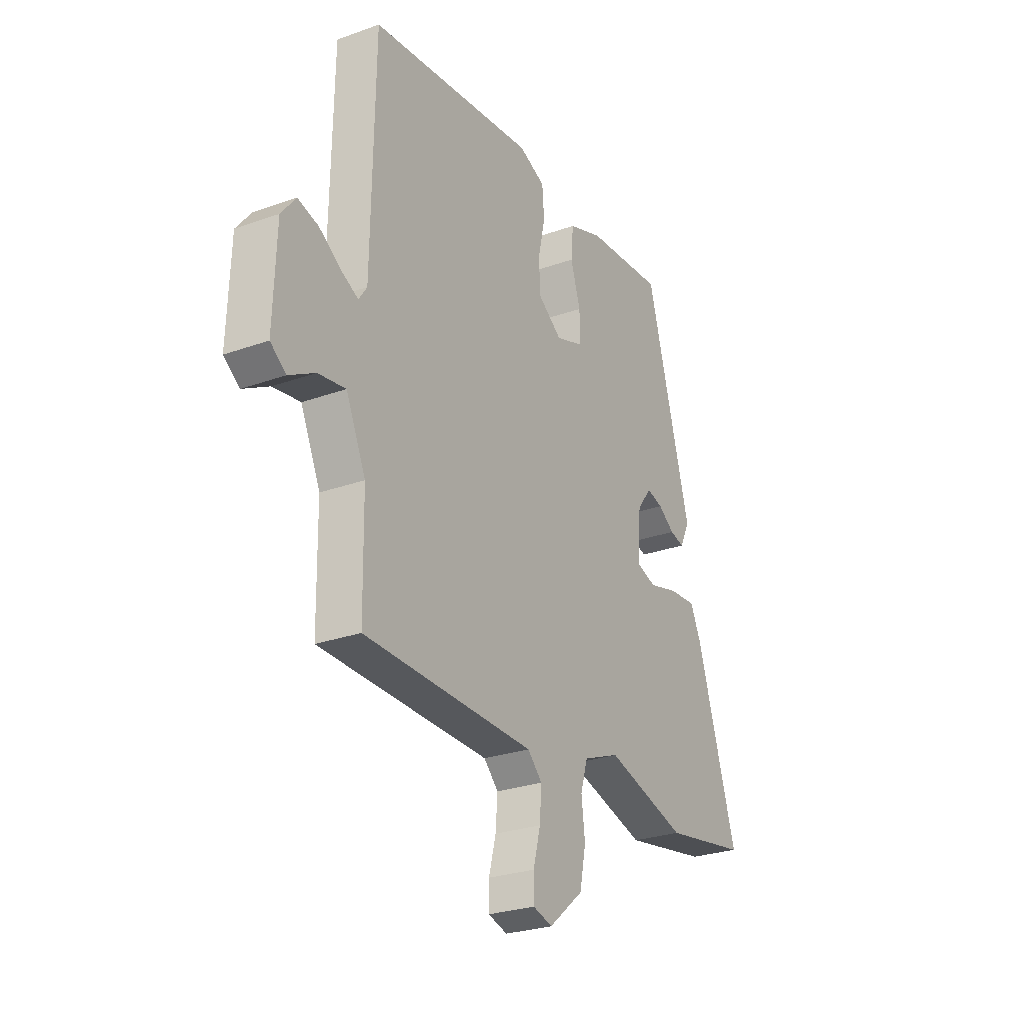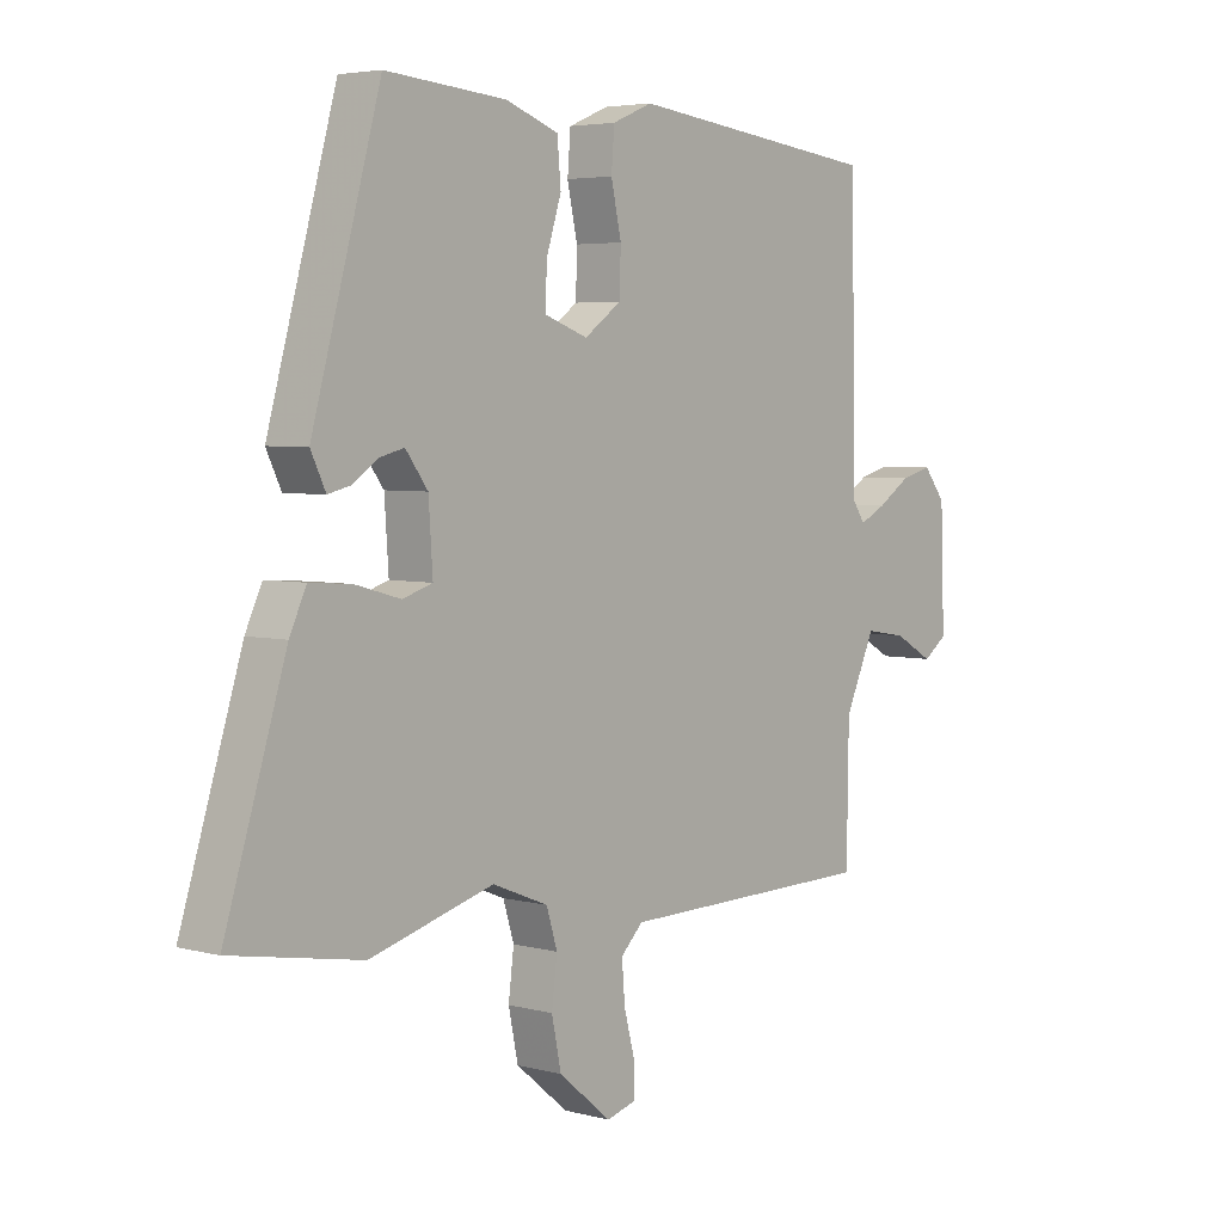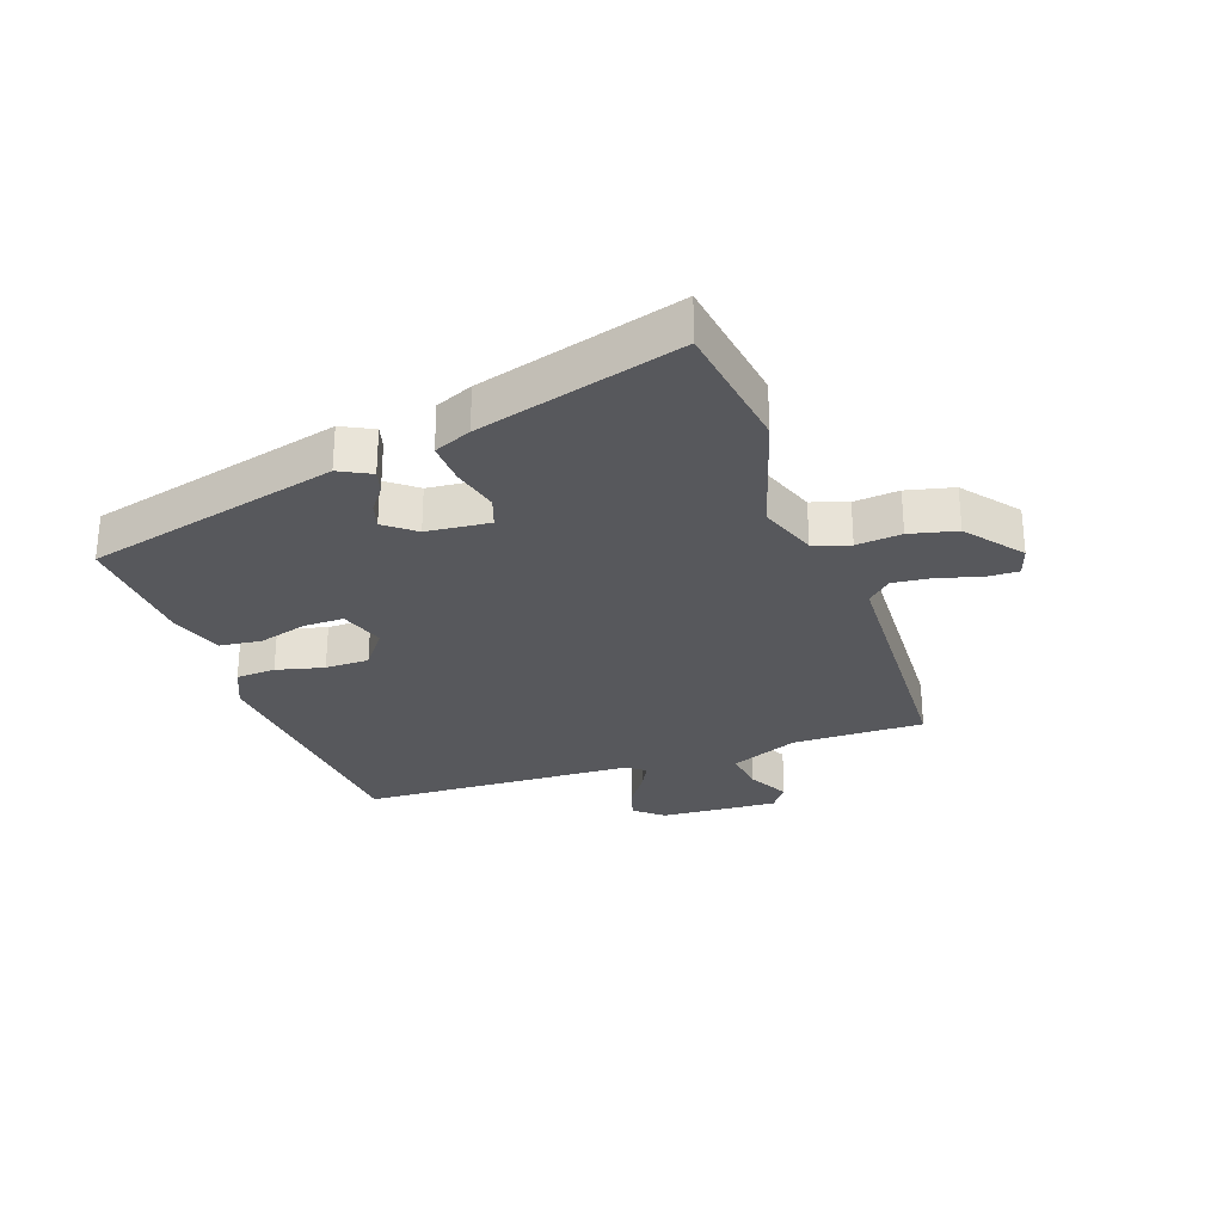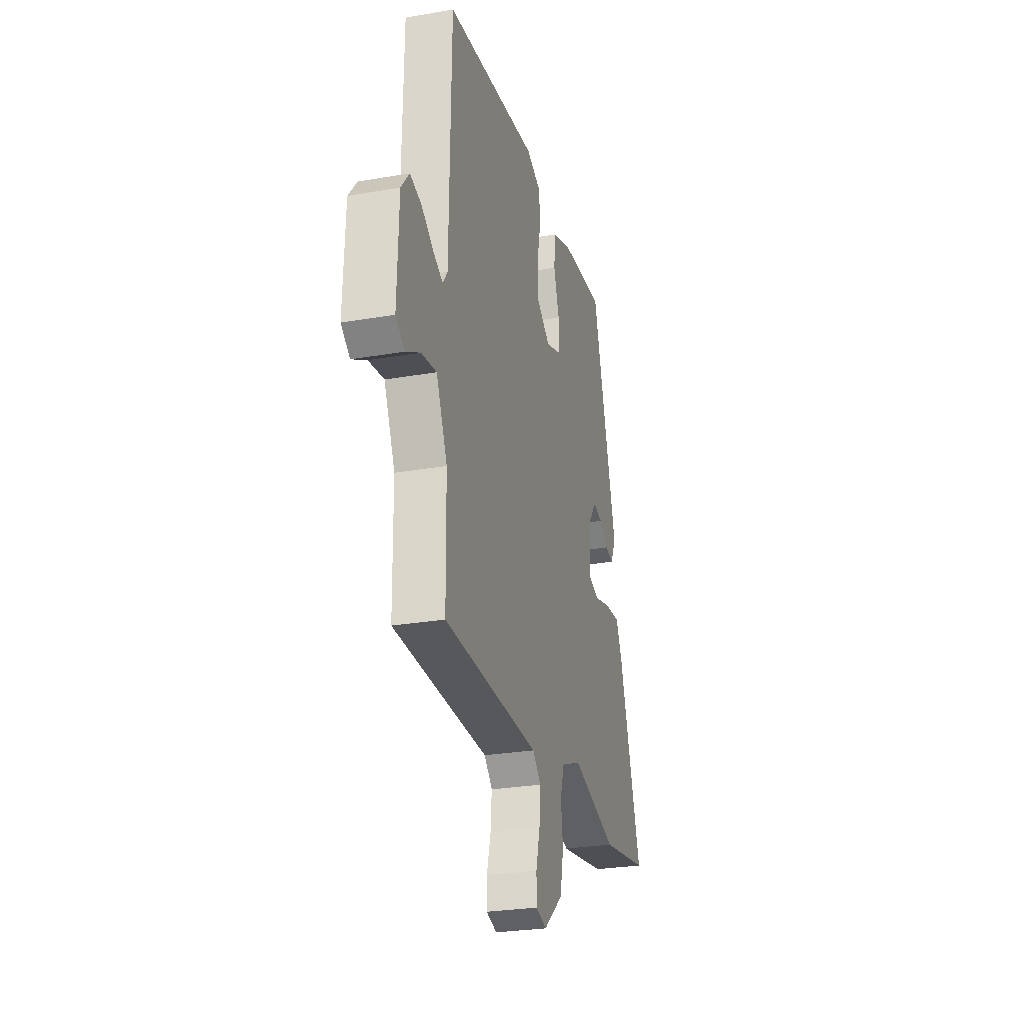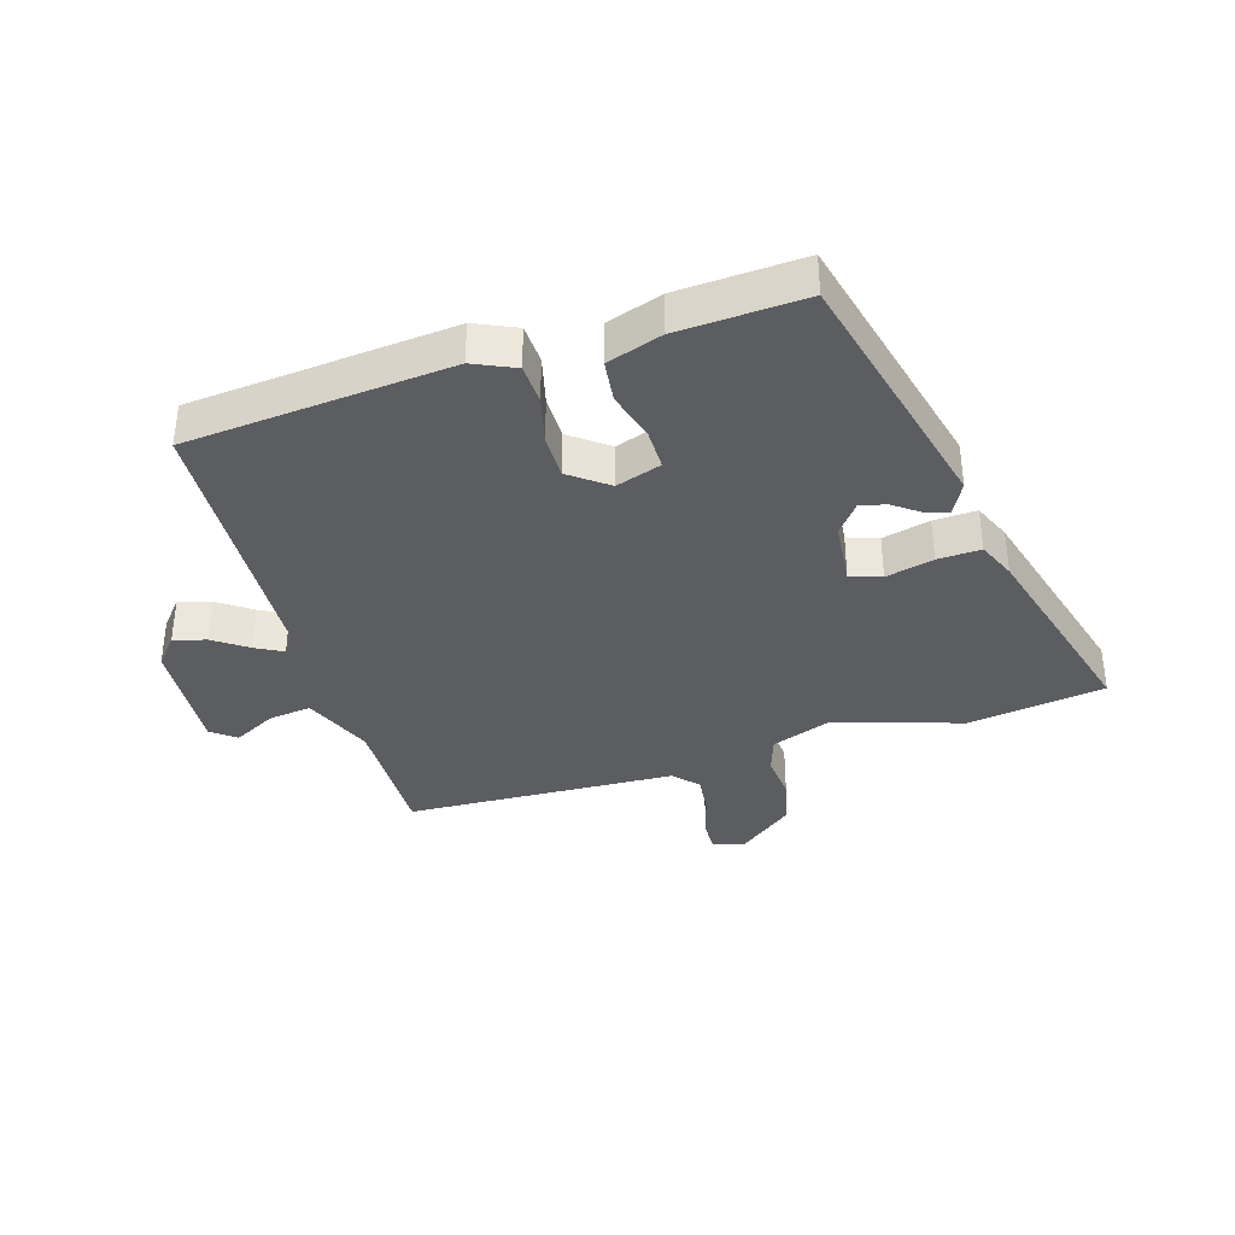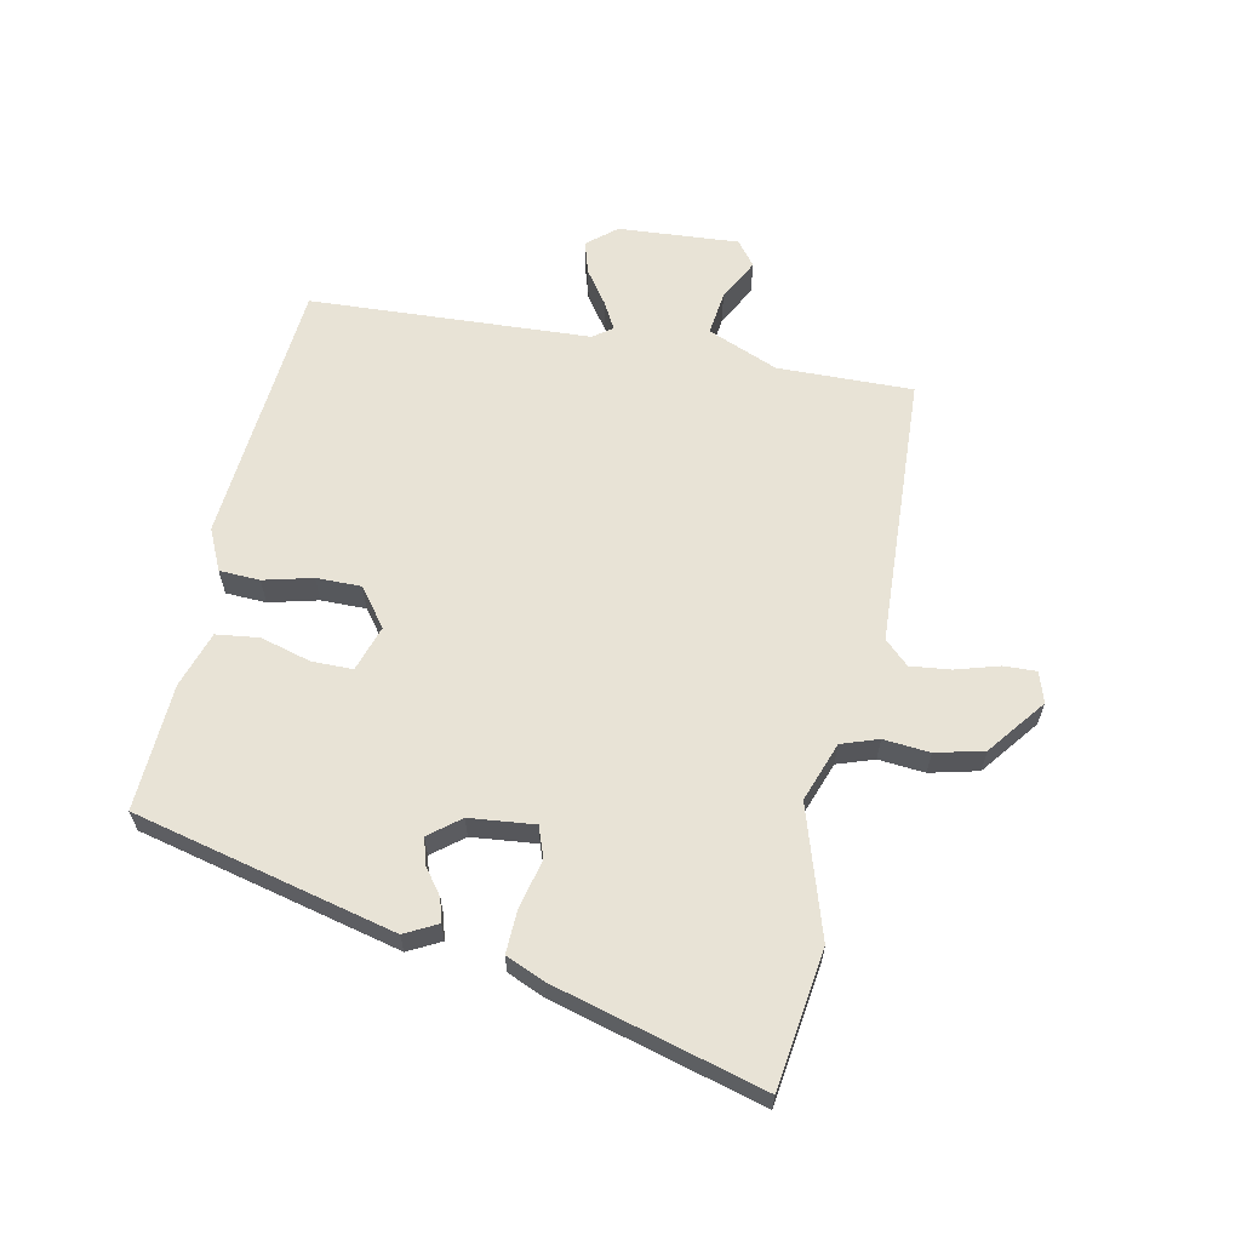
<metadata>
{"format":"obj","ext":"obj","renderer":"f3d","projection":"perspective","resolution":1024,"background":"white","views":[{"elev":-27.0,"azim":-60.9,"up":"+Z"},{"elev":4.4,"azim":130.4,"up":"+Z"},{"elev":-28.5,"azim":107.8,"up":"+Y"},{"elev":-27.3,"azim":-75.0,"up":"+Z"},{"elev":-36.5,"azim":15.3,"up":"+Y"},{"elev":62.5,"azim":99.7,"up":"+Y"}]}
</metadata>
<code>
v 0.398 0.07 0.469
v 0.512 0.07 0.059
v 0.487 0.07 0.007
v 0.45 0.07 0.016
v 0.408 0.07 0.045
v 0.366 0.07 0.056
v 0.329 0.07 0.006
v 0.322 0.07 -0.097
v 0.372 0.07 -0.113
v 0.448 0.07 -0.092
v 0.517 0.07 -0.087
v 0.545 0.07 -0.147
v 0.647 0.07 -0.474
v 0.43 0.07 -0.512
v 0.223 0.07 -0.454
v 0.13 0.07 -0.491
v 0.112 0.07 -0.55
v 0.121 0.07 -0.623
v 0.105 0.07 -0.7
v 0.017 0.07 -0.773
v -0.032 0.07 -0.759
v -0.032 0.07 -0.707
v -0.014 0.07 -0.638
v -0.009 0.07 -0.574
v -0.046 0.07 -0.537
v -0.479 0.07 -0.53
v -0.482 0.07 -0.316
v -0.532 0.07 -0.206
v -0.601 0.07 -0.217
v -0.667 0.07 -0.254
v -0.707 0.07 -0.225
v -0.7 0.07 -0.034
v -0.663 0.07 0.013
v -0.611 0.07 -0.001
v -0.556 0.07 -0.037
v -0.512 0.07 -0.059
v -0.491 0.07 -0.028
v -0.483 0.07 0.417
v -0.061 0.07 0.467
v 0.006 0.07 0.439
v 0.011 0.07 0.375
v -0.006 0.07 0.297
v -0.004 0.07 0.226
v 0.058 0.07 0.182
v 0.13 0.07 0.208
v 0.128 0.07 0.273
v 0.103 0.07 0.352
v 0.109 0.07 0.42
v 0.197 0.07 0.452
v 0.398 0 0.469
v 0.512 0 0.059
v 0.487 0 0.007
v 0.45 0 0.016
v 0.408 0 0.045
v 0.366 0 0.056
v 0.329 0 0.006
v 0.322 0 -0.097
v 0.372 0 -0.113
v 0.448 0 -0.092
v 0.517 0 -0.087
v 0.545 0 -0.147
v 0.647 0 -0.474
v 0.43 0 -0.512
v 0.223 0 -0.454
v 0.13 0 -0.491
v 0.112 0 -0.55
v 0.121 0 -0.623
v 0.105 0 -0.7
v 0.017 0 -0.773
v -0.032 0 -0.759
v -0.032 0 -0.707
v -0.014 0 -0.638
v -0.009 0 -0.574
v -0.046 0 -0.537
v -0.479 0 -0.53
v -0.482 0 -0.316
v -0.532 0 -0.206
v -0.601 0 -0.217
v -0.667 0 -0.254
v -0.707 0 -0.225
v -0.7 0 -0.034
v -0.663 0 0.013
v -0.611 0 -0.001
v -0.556 0 -0.037
v -0.512 0 -0.059
v -0.491 0 -0.028
v -0.483 0 0.417
v -0.061 0 0.467
v 0.006 0 0.439
v 0.011 0 0.375
v -0.006 0 0.297
v -0.004 0 0.226
v 0.058 0 0.182
v 0.13 0 0.208
v 0.128 0 0.273
v 0.103 0 0.352
v 0.109 0 0.42
v 0.197 0 0.452
f 3 4 5
f 2 3 5
f 1 2 5
f 49 1 5
f 48 49 5
f 47 48 5
f 46 47 5
f 45 46 5 6
f 44 45 6 7
f 40 41 42
f 39 40 42
f 38 39 42
f 37 38 42
f 36 37 42 43
f 33 34 35
f 32 33 35
f 31 32 35
f 30 31 35
f 29 30 35
f 28 29 35 36
f 36 43 44
f 28 36 44
f 27 28 44
f 21 22 23
f 20 21 23
f 19 20 23
f 18 19 23
f 17 18 23
f 16 17 23 24
f 13 14 15
f 12 13 15
f 11 12 15
f 10 11 15
f 9 10 15
f 8 9 15 16
f 7 8 16
f 44 7 16
f 27 44 16
f 26 27 16
f 25 26 16
f 16 24 25
f 54 53 52
f 54 52 51
f 54 51 50
f 54 50 98
f 54 98 97
f 54 97 96
f 54 96 95
f 55 54 95 94
f 56 55 94 93
f 91 90 89
f 91 89 88
f 91 88 87
f 91 87 86
f 92 91 86 85
f 84 83 82
f 84 82 81
f 84 81 80
f 84 80 79
f 84 79 78
f 85 84 78 77
f 93 92 85
f 93 85 77
f 93 77 76
f 72 71 70
f 72 70 69
f 72 69 68
f 72 68 67
f 72 67 66
f 73 72 66 65
f 64 63 62
f 64 62 61
f 64 61 60
f 64 60 59
f 64 59 58
f 65 64 58 57
f 65 57 56
f 65 56 93
f 65 93 76
f 65 76 75
f 65 75 74
f 74 73 65
f 1 50 51 2
f 2 51 52 3
f 3 52 53 4
f 4 53 54 5
f 5 54 55 6
f 6 55 56 7
f 7 56 57 8
f 8 57 58 9
f 9 58 59 10
f 10 59 60 11
f 11 60 61 12
f 12 61 62 13
f 13 62 63 14
f 14 63 64 15
f 15 64 65 16
f 16 65 66 17
f 17 66 67 18
f 18 67 68 19
f 19 68 69 20
f 20 69 70 21
f 21 70 71 22
f 22 71 72 23
f 23 72 73 24
f 24 73 74 25
f 25 74 75 26
f 26 75 76 27
f 27 76 77 28
f 28 77 78 29
f 29 78 79 30
f 30 79 80 31
f 31 80 81 32
f 32 81 82 33
f 33 82 83 34
f 34 83 84 35
f 35 84 85 36
f 36 85 86 37
f 37 86 87 38
f 38 87 88 39
f 39 88 89 40
f 40 89 90 41
f 41 90 91 42
f 42 91 92 43
f 43 92 93 44
f 44 93 94 45
f 45 94 95 46
f 46 95 96 47
f 47 96 97 48
f 48 97 98 49
f 49 98 50 1

</code>
